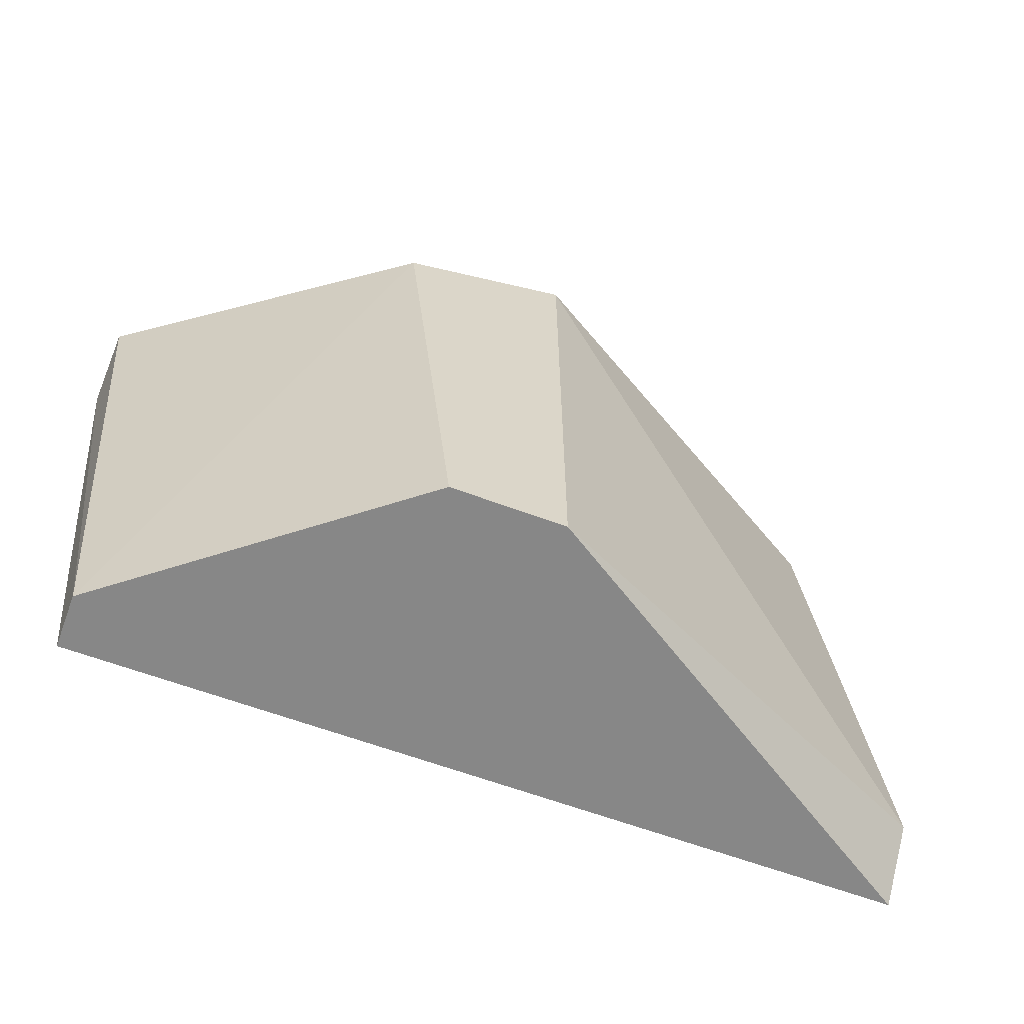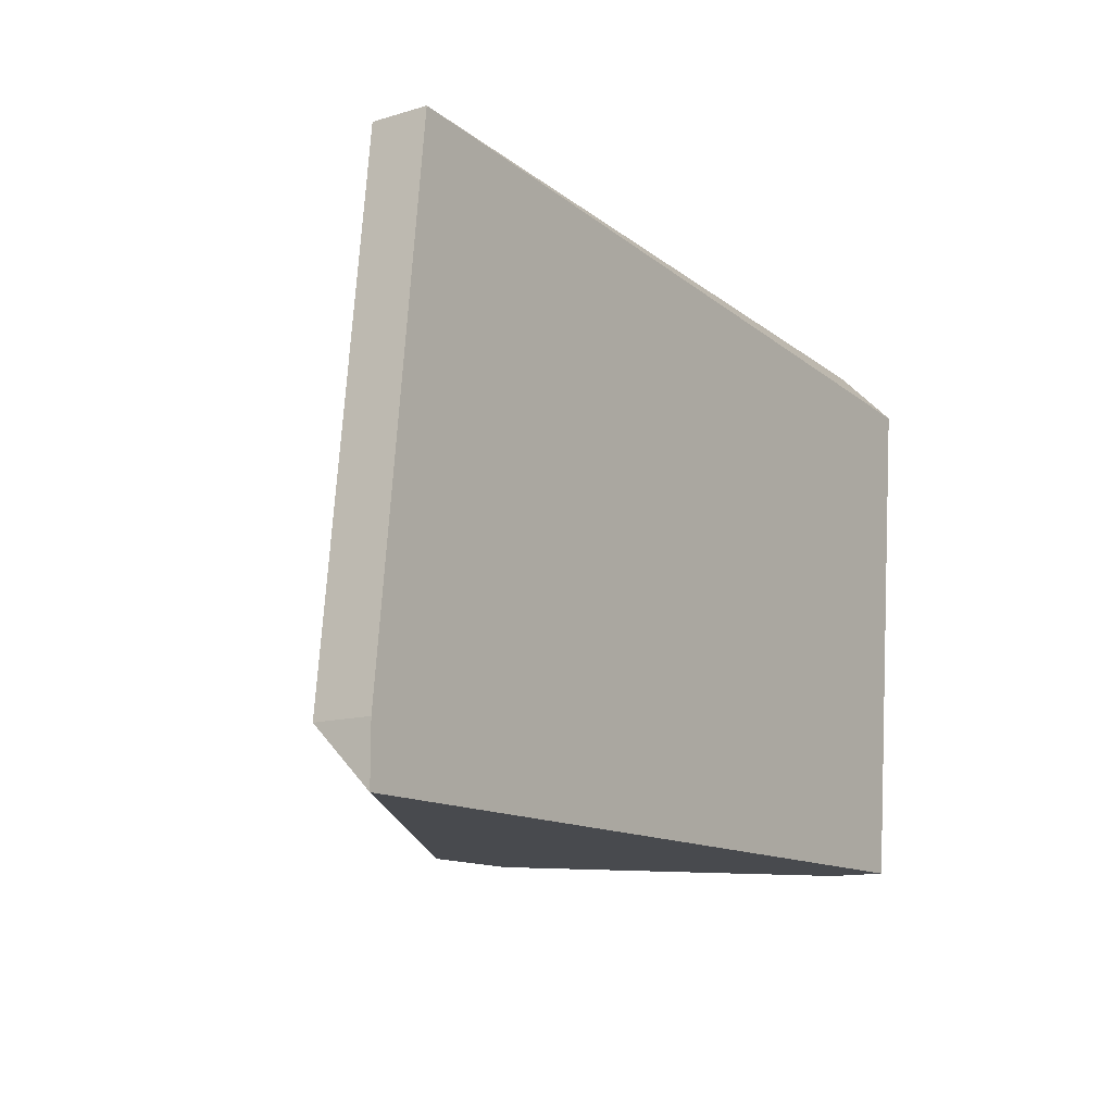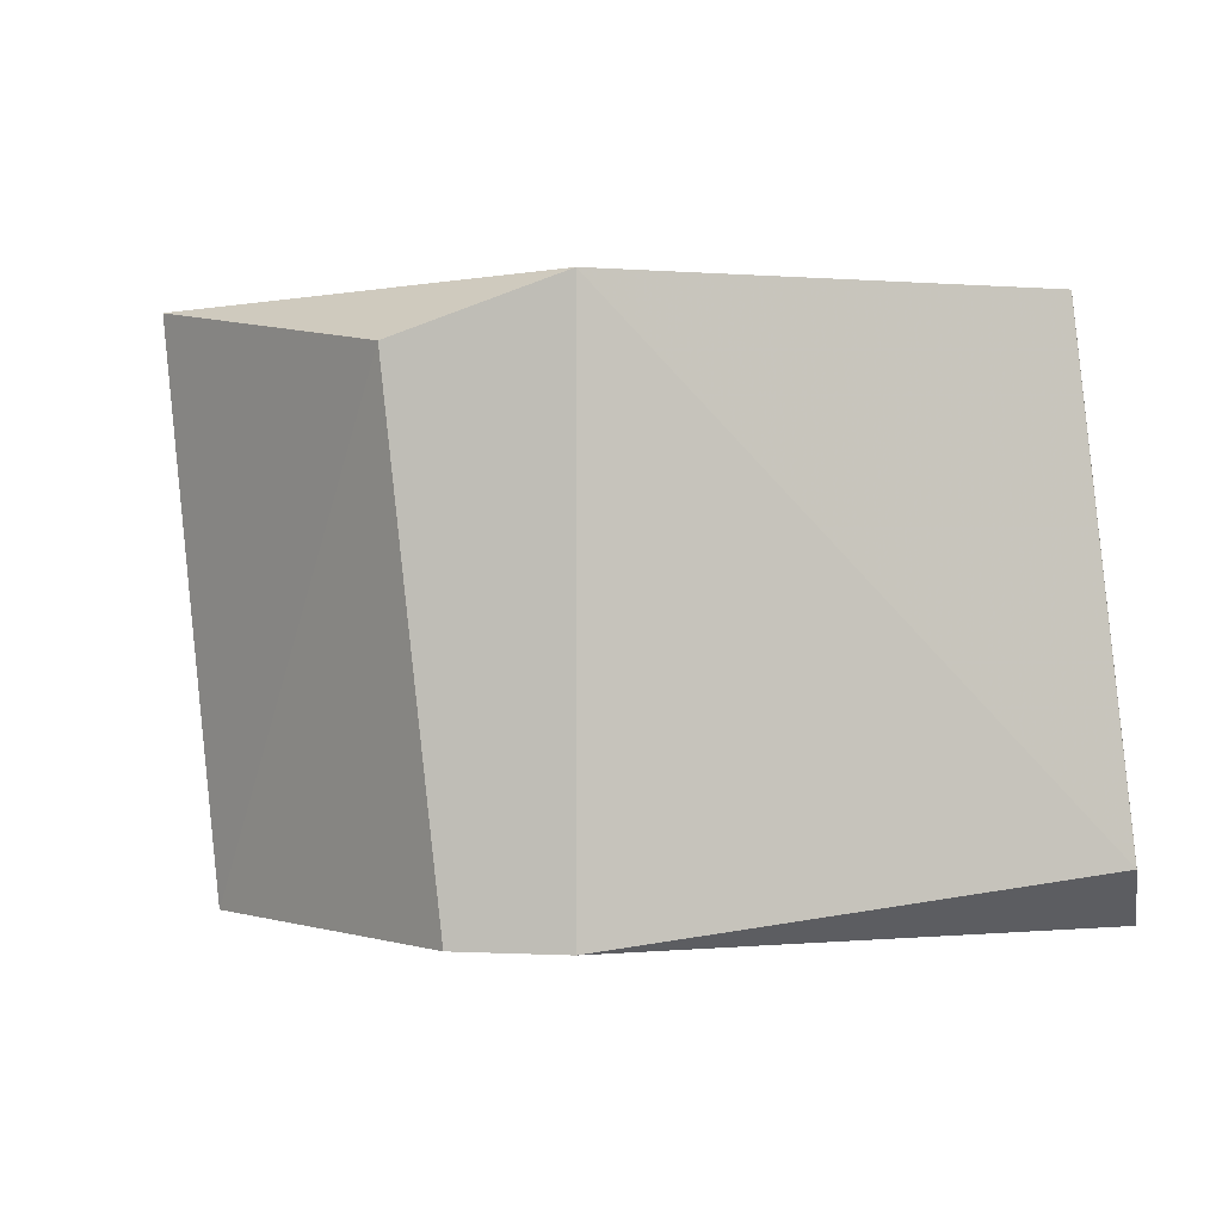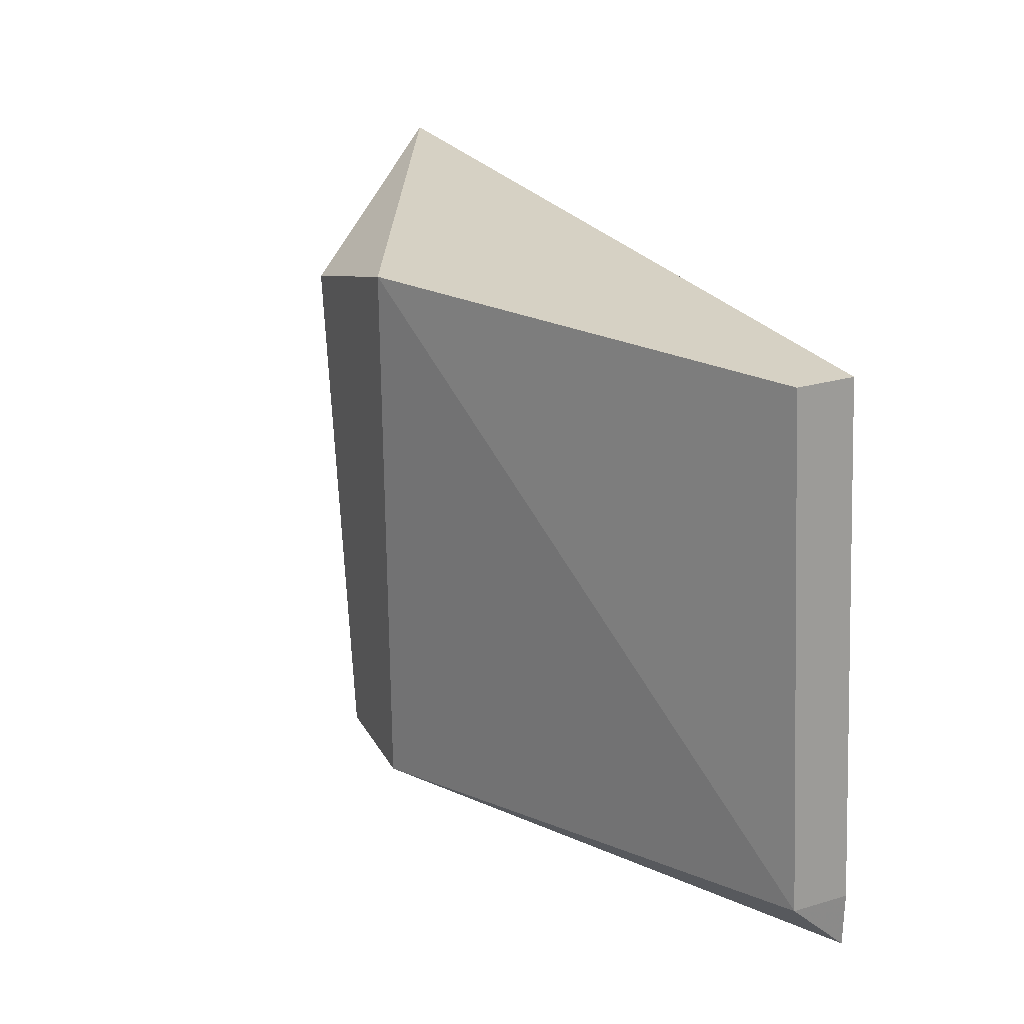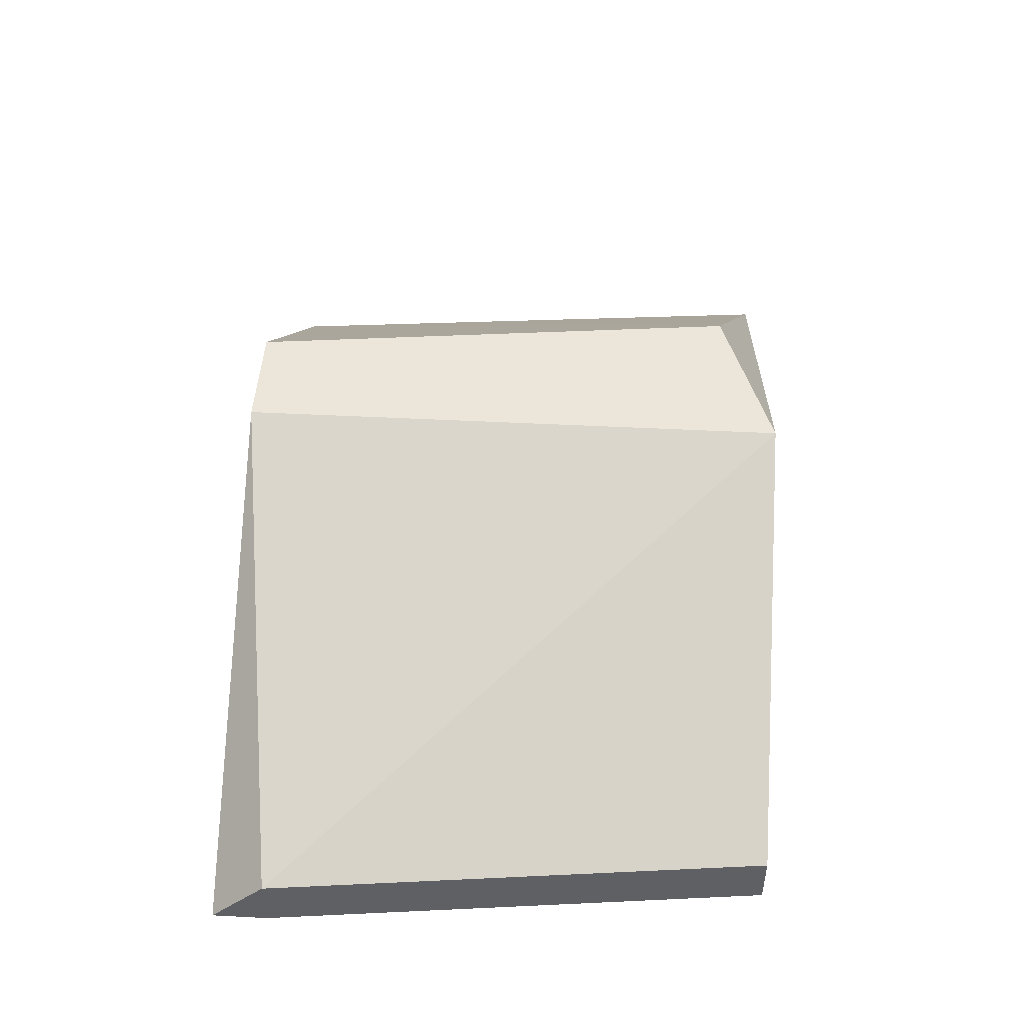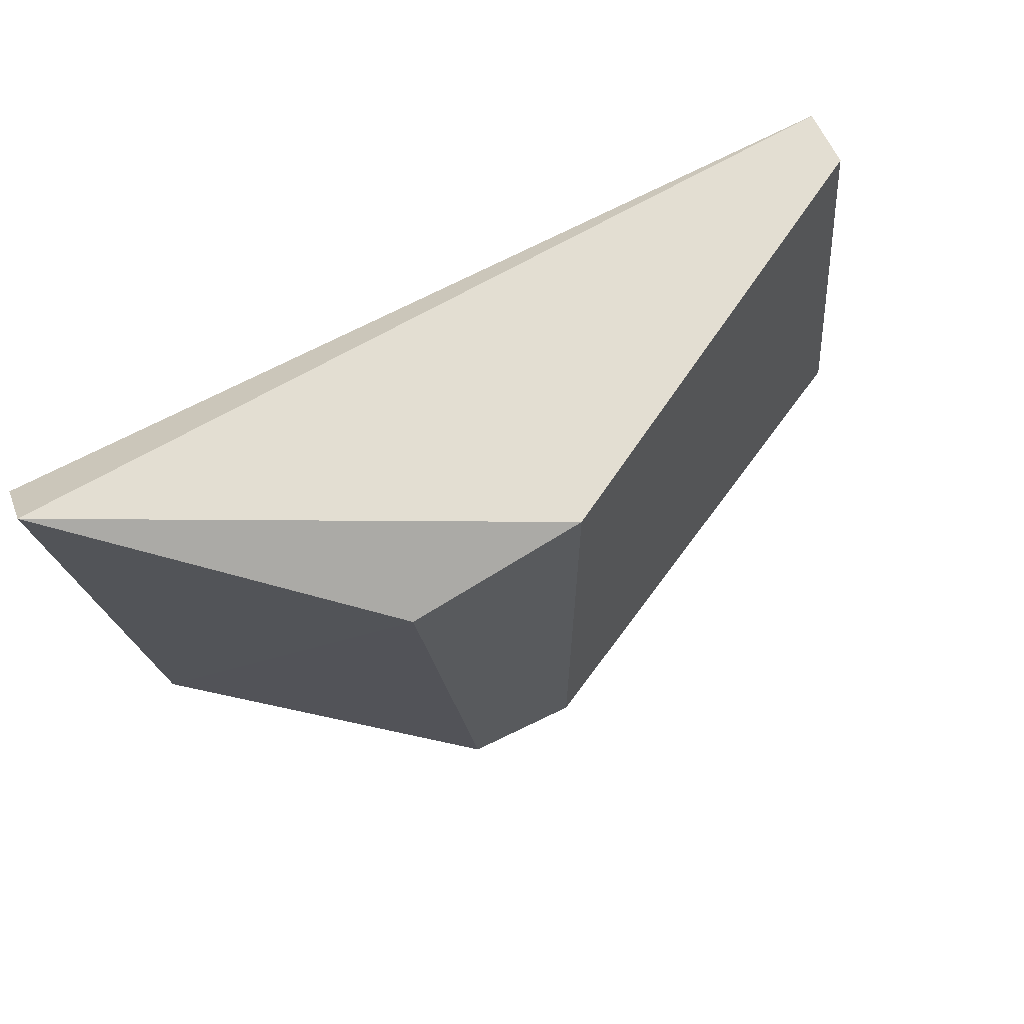
<metadata>
{"format":"obj","ext":"obj","renderer":"f3d","projection":"perspective","resolution":1024,"background":"white","views":[{"elev":-62.5,"azim":159.3,"up":"+Z"},{"elev":-13.0,"azim":-55.8,"up":"+Z"},{"elev":0.1,"azim":-168.3,"up":"+Z"},{"elev":26.9,"azim":-114.3,"up":"+Z"},{"elev":47.1,"azim":-86.7,"up":"+Y"},{"elev":67.5,"azim":153.8,"up":"+Z"}]}
</metadata>
<code>
v 0.01754 0.005624 -0.02483
v 0.01917 0.005624 -0.01009
v 0.01426 0.005624 -0.008457
v 0.01426 0.005624 -0.02483
v 0.002801 -0.000925 -0.008457
v 0.002801 -0.002563 -0.008457
v 0.001163 -0.000925 -0.02319
v 0.001163 -0.002563 -0.02319
v 0.001163 -0.002563 -0.02483
v 0.02736 -0.000925 -0.008457
v 0.02736 -0.002563 -0.01009
v 0.02572 -0.000925 -0.02483
v 0.02572 -0.002563 -0.02483
f 7 6 5
f 8 9 11
f 8 11 6
f 12 9 4
f 2 4 3
f 3 4 7
f 9 8 7
f 8 6 7
f 4 9 7
f 11 9 13
f 12 11 13
f 9 12 13
f 12 2 10
f 11 12 10
f 6 11 10
f 2 3 10
f 3 6 10
f 2 12 1
f 4 2 1
f 12 4 1
f 6 3 5
f 3 7 5

</code>
